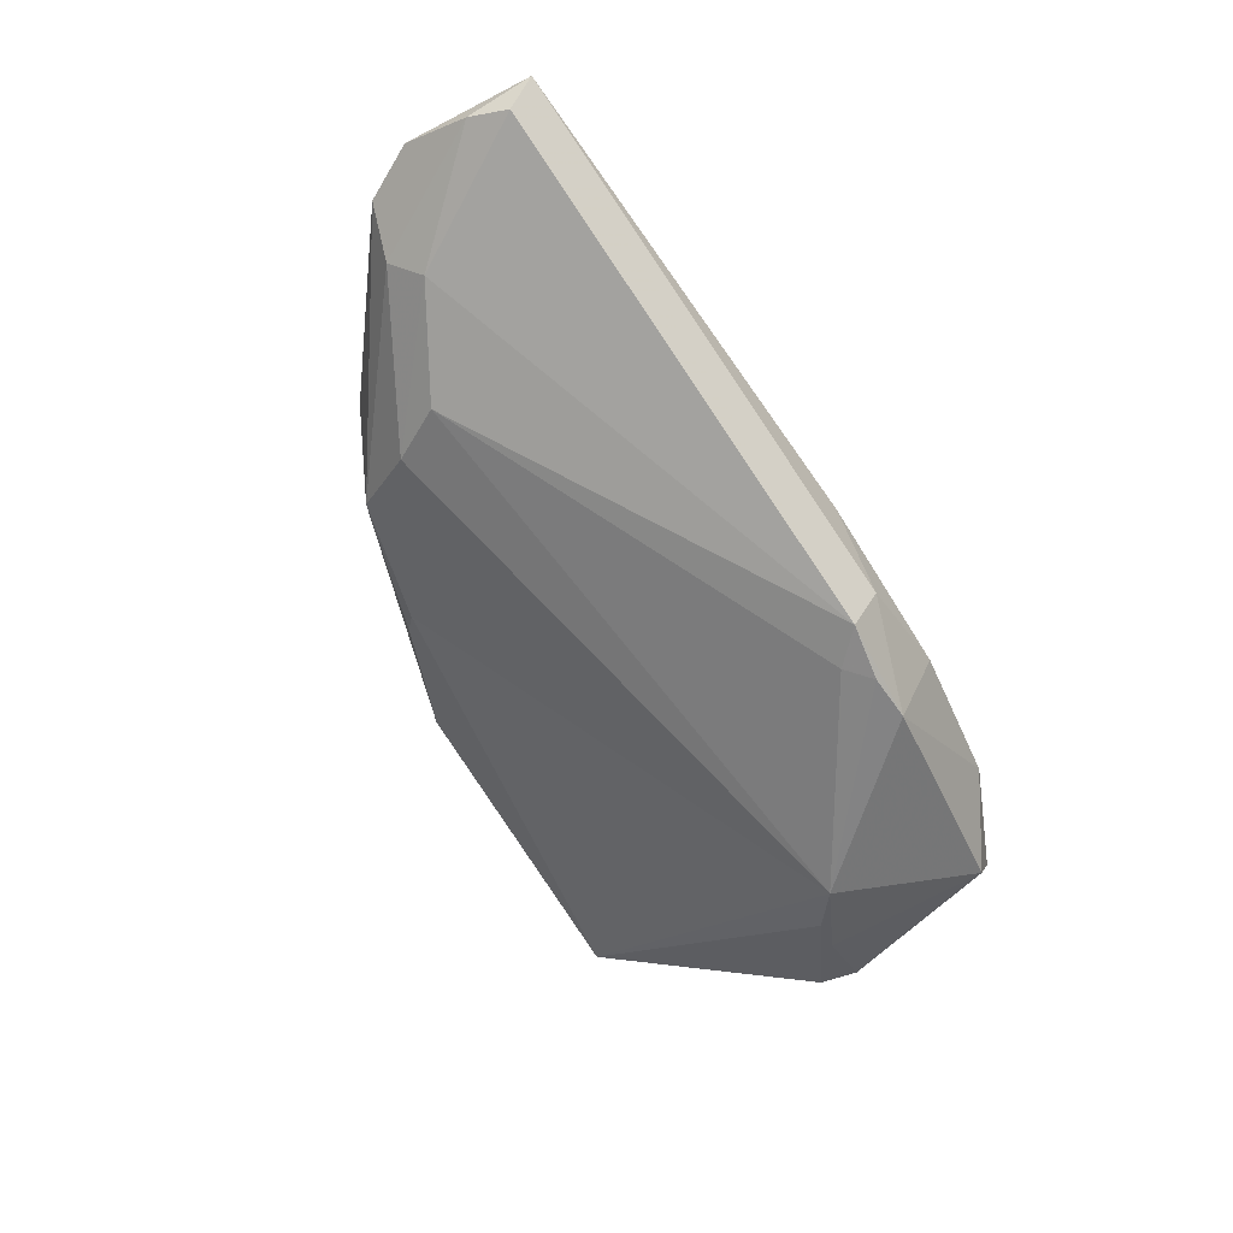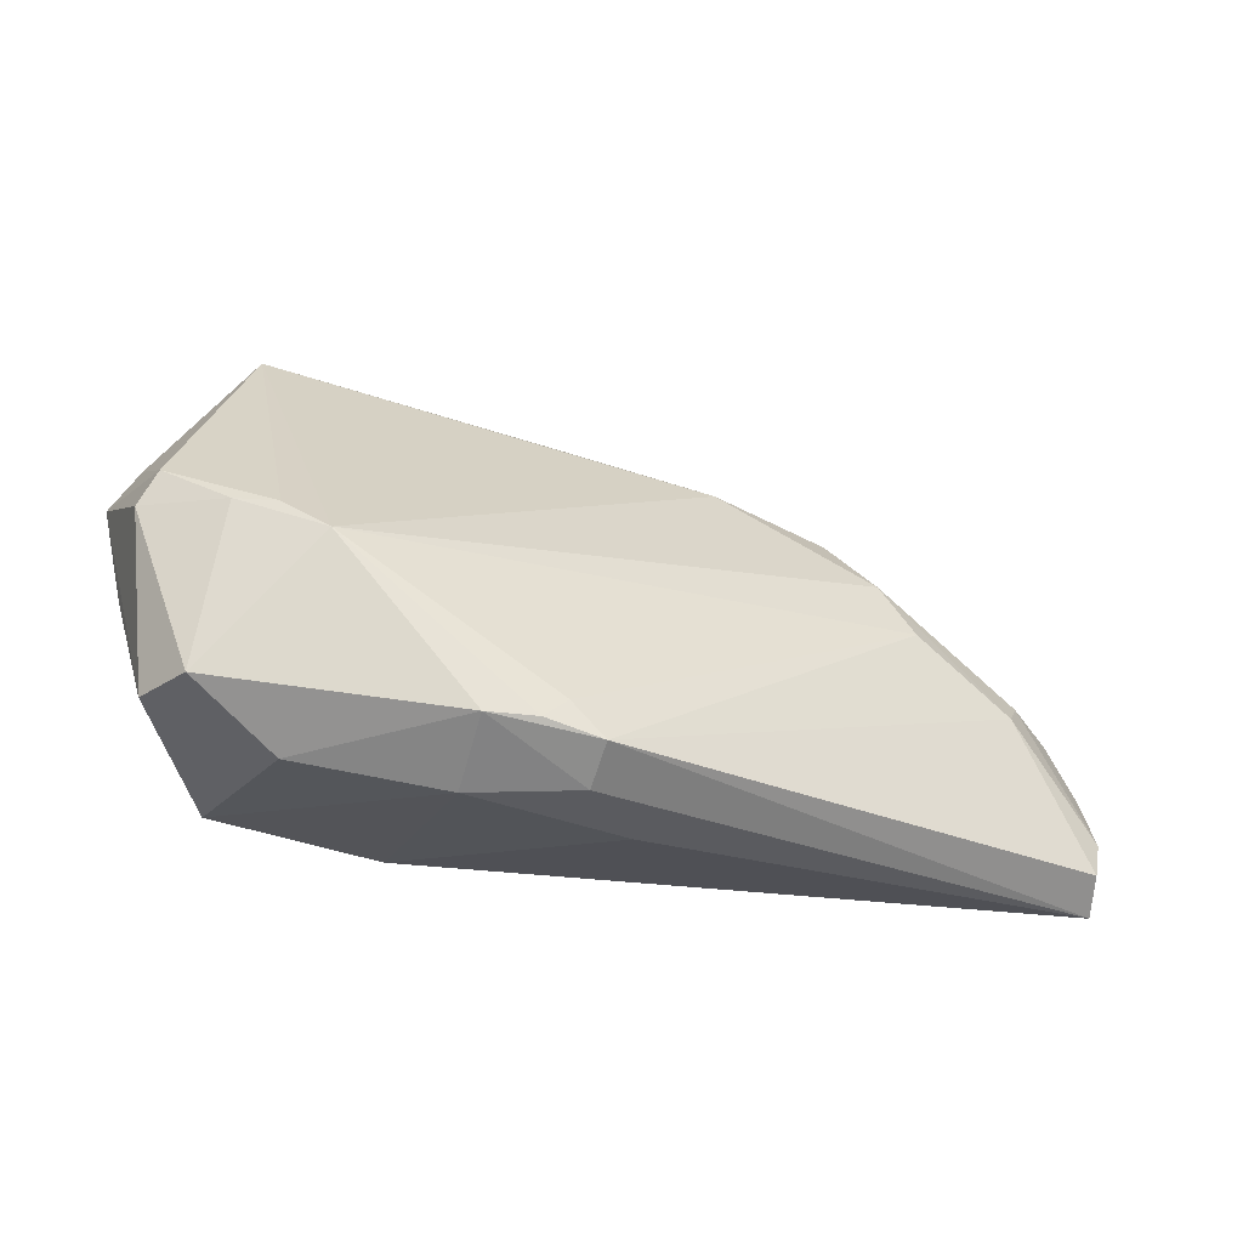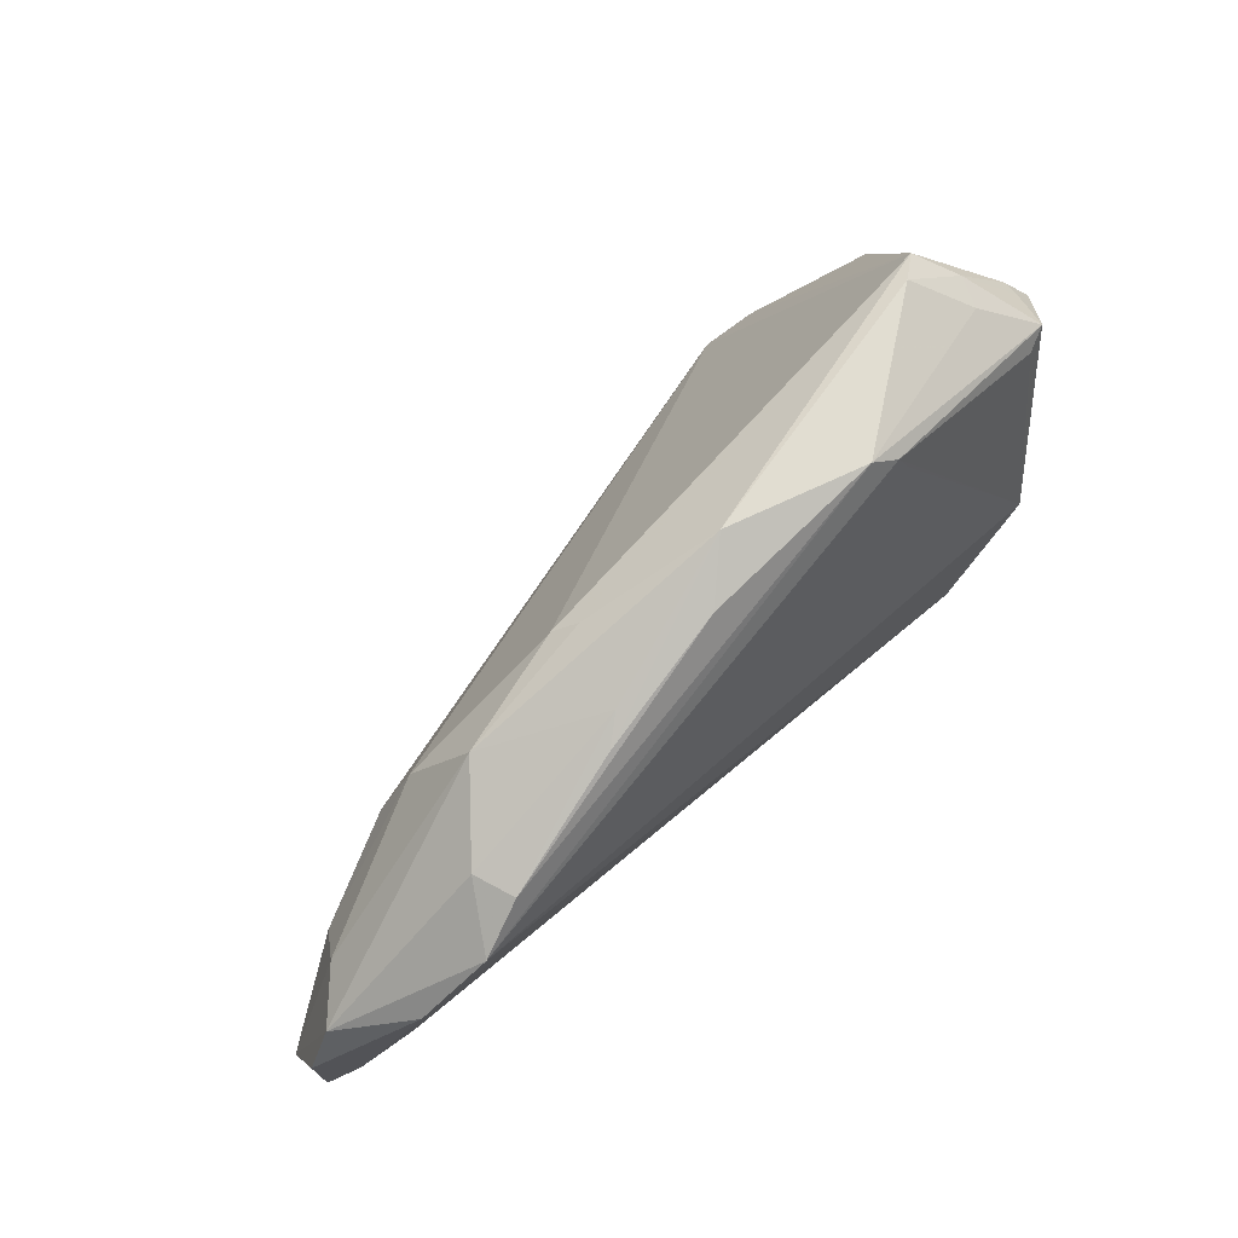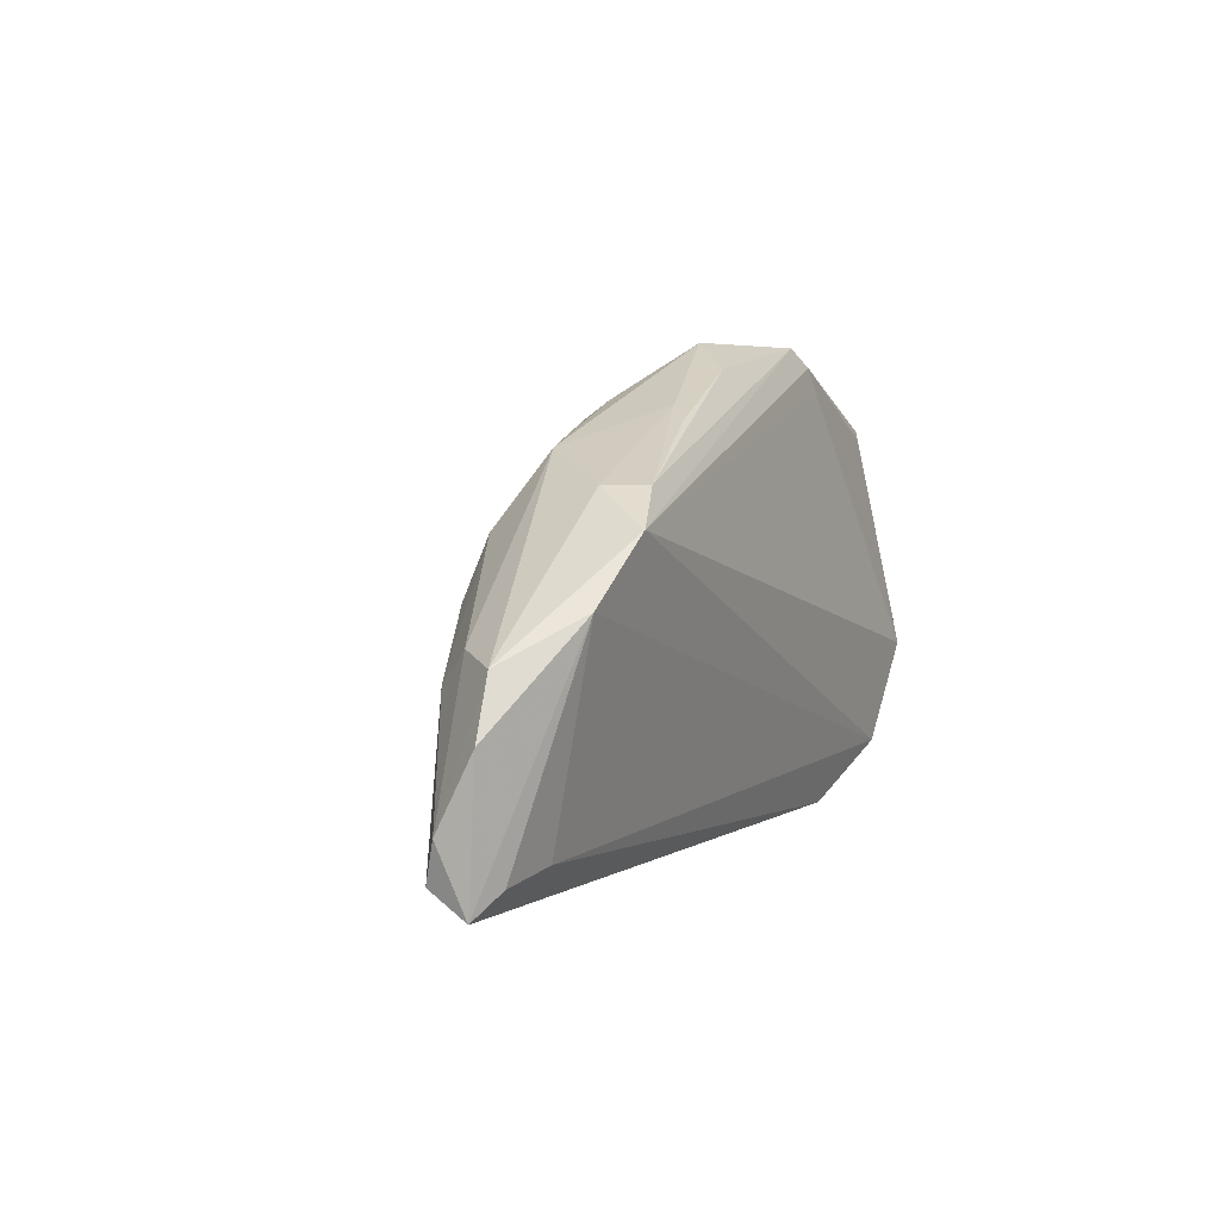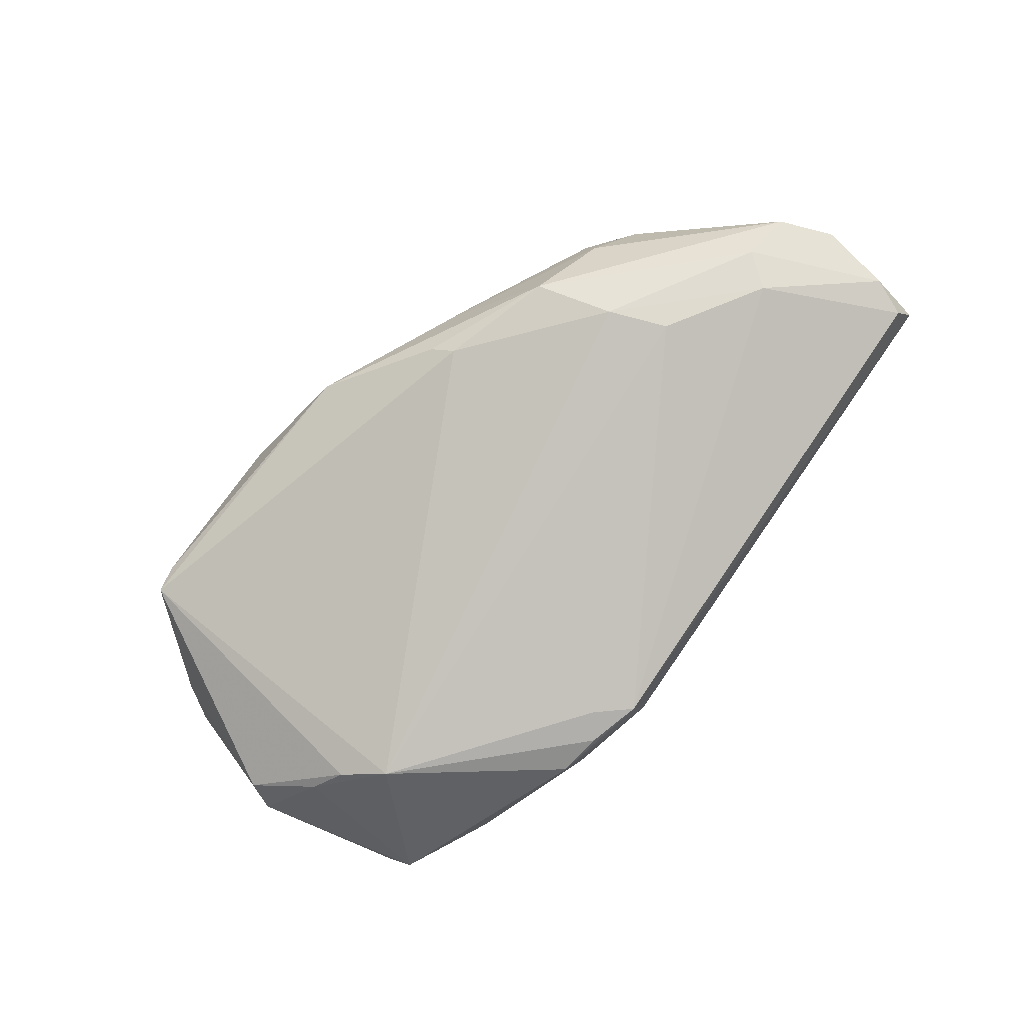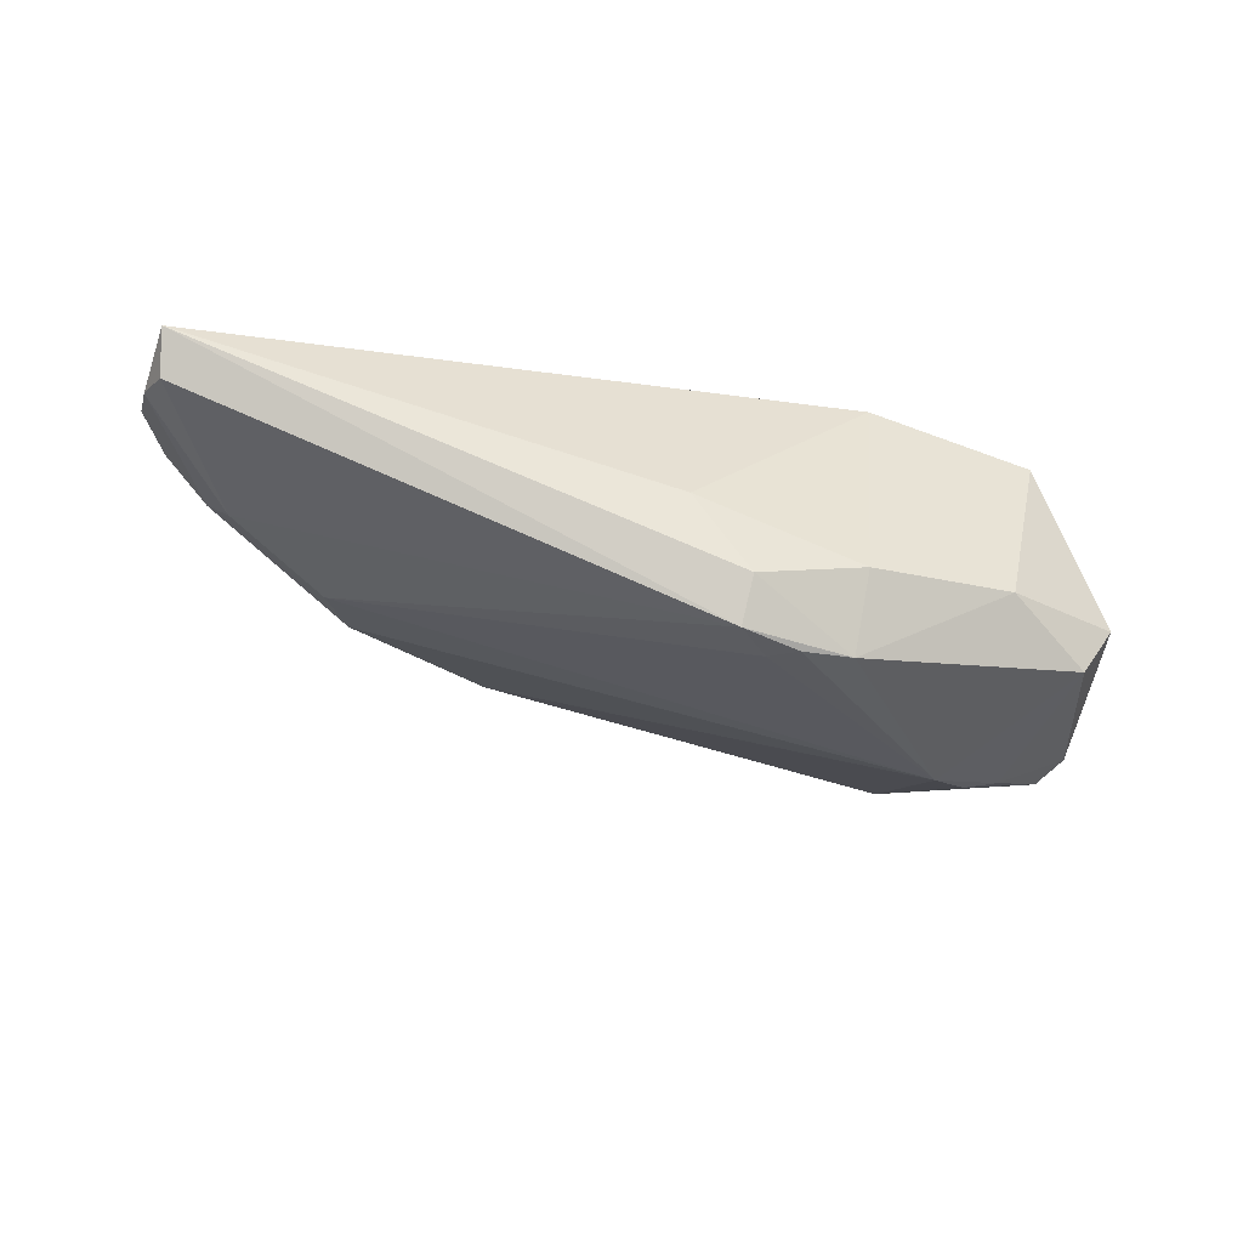
<metadata>
{"format":"obj","ext":"obj","renderer":"f3d","projection":"perspective","resolution":1024,"background":"white","views":[{"elev":-58.2,"azim":-57.9,"up":"+Z"},{"elev":-35.0,"azim":167.3,"up":"+Y"},{"elev":68.8,"azim":-43.9,"up":"+Y"},{"elev":3.5,"azim":-66.4,"up":"+Y"},{"elev":-69.4,"azim":-131.8,"up":"+Z"},{"elev":-34.4,"azim":-15.3,"up":"+Z"}]}
</metadata>
<code>
v 0.02895 -0.02508 -0.01215
v 0.04637 0.02103 0.003765
v -0.03562 0.02226 0.0011
v -0.003343 -0.02454 -0.0223
v 0.009815 -0.02348 -0.02325
v -0.04435 0.006194 -0.005266
v 0.0486 0.005045 0.0009019
v -0.002683 -0.02749 -0.01701
v 0.0438 -0.01878 -0.01074
v -0.06836 -0.01429 0.00393
v 0.01835 0.02938 0.012
v 0.04358 0.02491 0.009279
v 0.05058 0.0146 0.002925
v 0.03208 0.03475 -0.002005
v 0.04747 -0.001138 -0.001728
v -0.05626 -0.01822 0.01052
v 0.003705 -0.02332 -0.02337
v 0.0355 -0.02 0.01046
v 0.01053 -0.0278 -0.01405
v 0.04478 0.006394 -0.01678
v -0.02561 0.02534 0.01197
v -0.0676 -0.02227 0.007228
v 0.03697 0.0007622 -0.02098
v -0.05694 -0.001205 -0.001067
v 0.03716 0.03015 0.004188
v -0.04039 0.01333 -0.004047
v -0.04218 0.01845 0.01515
v 0.0319 -0.0003013 -0.02299
v 0.01464 -0.02128 0.01385
v 0.03502 0.03414 -0.004193
v -0.01864 0.02771 0.0001475
v 0.01372 0.03475 0.01034
v 0.02658 -0.004346 -0.02509
v -0.06484 0.001382 0.007984
v 0.03798 -0.002919 0.01696
v -0.0438 0.0184 0.01
v 0.0007182 -0.02049 -0.02276
v 0.04711 0.01991 0.001424
v -0.06372 -0.01948 0.009186
v -0.00892 0.03134 0.009996
v -0.00946 -0.02701 -0.007315
v -0.05928 0.002738 0.002694
v -0.002952 0.03475 0.004801
v 0.03856 0.03096 0.0006007
v 0.04685 0.002211 -0.01538
v -0.06838 -0.005581 0.008355
v -0.02105 0.02548 -0.001866
v 0.04069 0.02366 0.01046
v -0.04843 0.01407 0.01696
v -0.02239 0.02703 0.009493
v 0.01699 0.03242 0.01148
v 0.0394 -0.01927 -0.01738
v -0.06696 -0.01922 0.002417
v 0.02755 -0.01475 0.01672
v -0.05682 0.006464 0.01523
f 22 8 41
f 4 8 22
f 12 35 13
f 18 35 54
f 49 54 35
f 7 15 13
f 18 15 7
f 13 35 7
f 7 35 18
f 13 45 20
f 19 41 8
f 6 26 33
f 18 54 29
f 22 41 29
f 29 19 18
f 41 19 29
f 31 3 43
f 43 30 31
f 35 12 48
f 22 29 16
f 16 29 54
f 46 10 22
f 13 20 38
f 38 20 30
f 30 44 38
f 33 30 28
f 30 20 28
f 9 52 45
f 9 45 13
f 13 15 9
f 9 15 18
f 37 6 33
f 4 6 37
f 33 17 37
f 37 17 4
f 53 4 22
f 22 10 53
f 33 52 5
f 5 17 33
f 5 19 8
f 8 4 5
f 4 17 5
f 43 40 32
f 26 3 47
f 3 31 47
f 33 26 47
f 47 31 30
f 47 30 33
f 27 36 49
f 49 32 27
f 27 32 40
f 22 16 39
f 42 3 26
f 49 36 34
f 34 36 3
f 3 42 34
f 10 46 34
f 34 42 10
f 2 44 12
f 2 38 44
f 2 12 13
f 13 38 2
f 23 20 45
f 23 28 20
f 45 52 23
f 23 52 33
f 33 28 23
f 52 9 1
f 1 5 52
f 19 5 1
f 18 19 1
f 1 9 18
f 12 44 25
f 25 32 12
f 51 48 12
f 12 32 51
f 35 48 51
f 51 32 49
f 21 40 43
f 21 27 40
f 10 42 24
f 24 53 10
f 26 6 24
f 24 42 26
f 24 6 4
f 4 53 24
f 49 34 55
f 55 34 46
f 55 39 16
f 55 46 22
f 22 39 55
f 54 49 55
f 55 16 54
f 14 44 30
f 14 25 44
f 32 25 14
f 14 30 43
f 43 32 14
f 11 49 35
f 35 51 11
f 11 51 49
f 50 21 43
f 43 3 50
f 3 36 50
f 36 27 50
f 27 21 50

</code>
